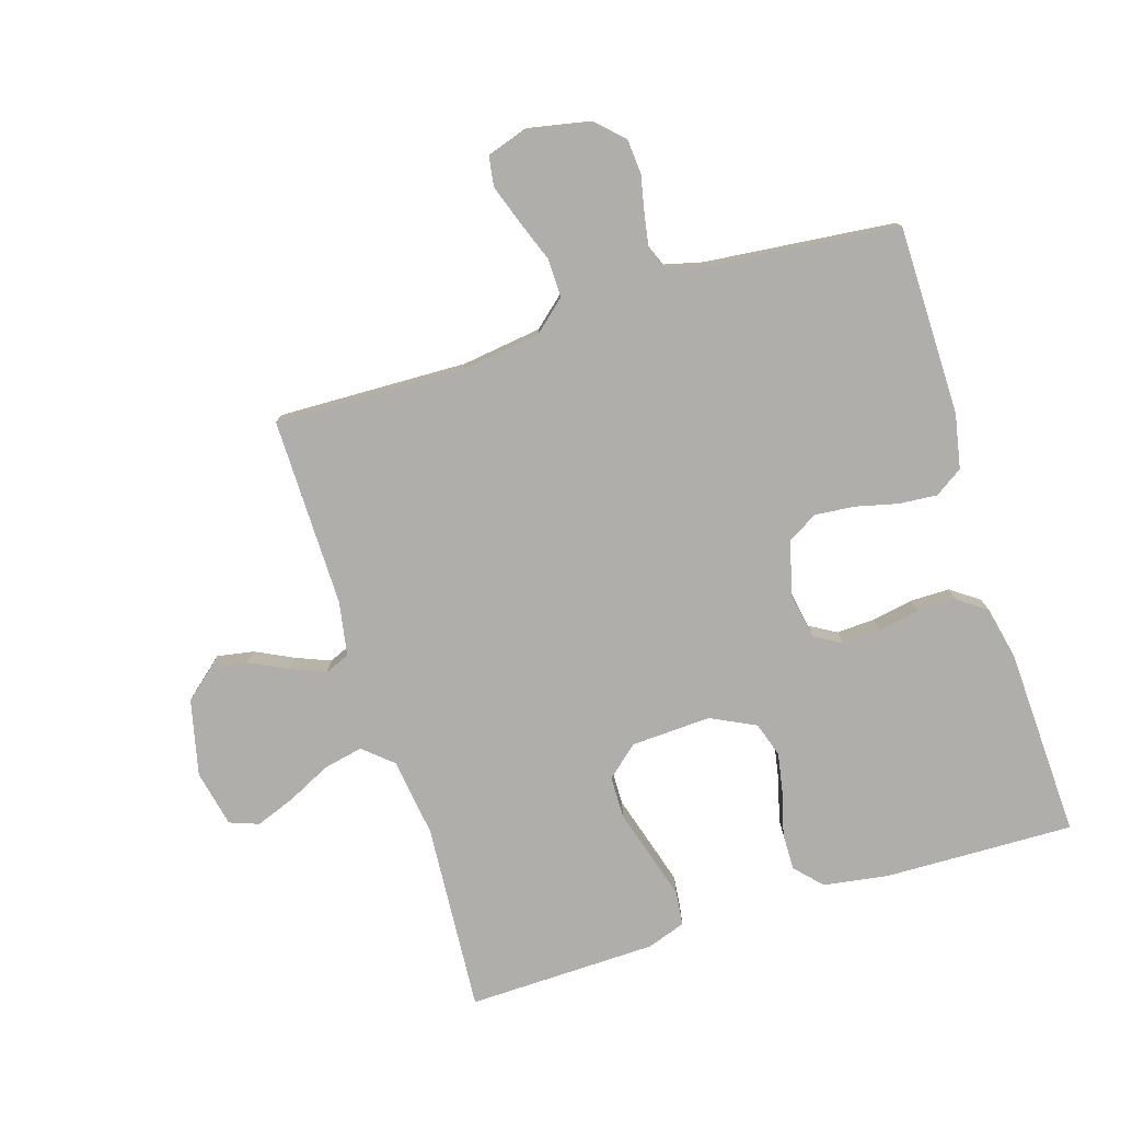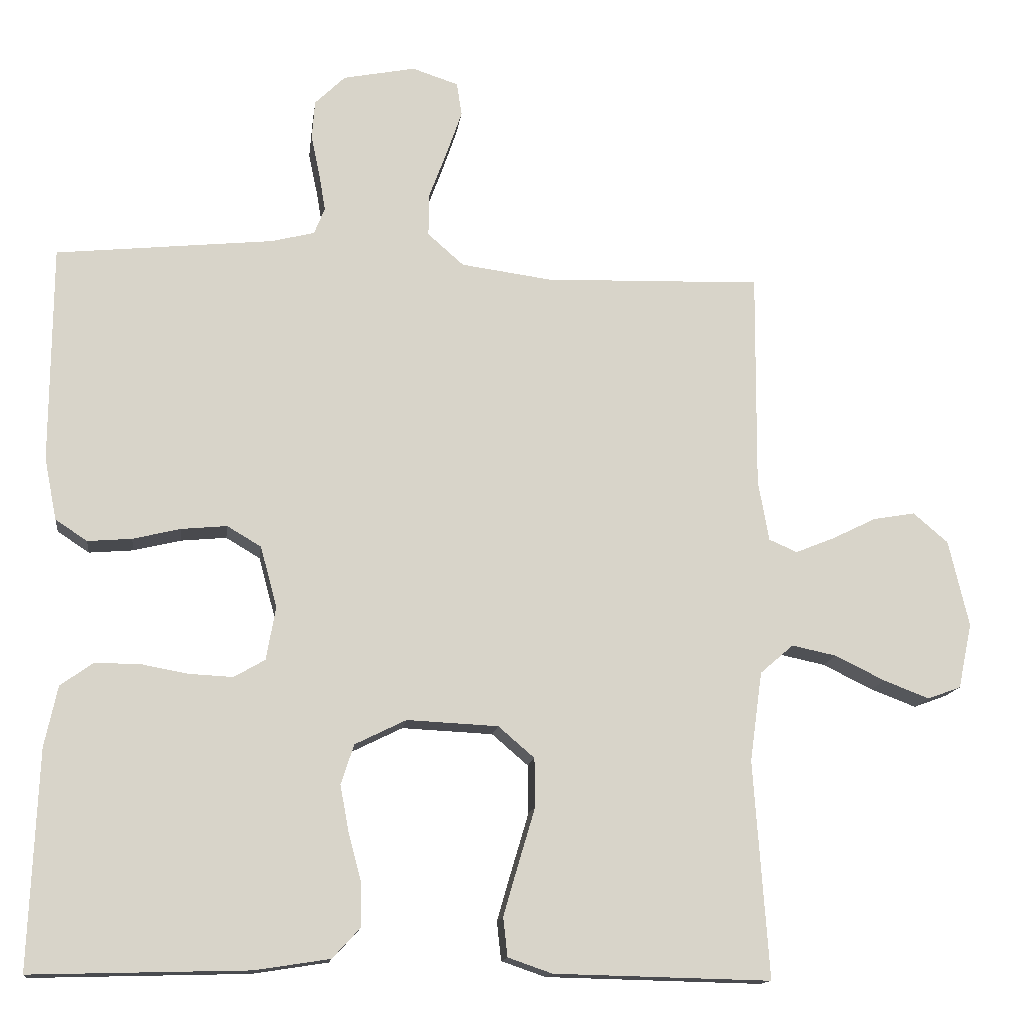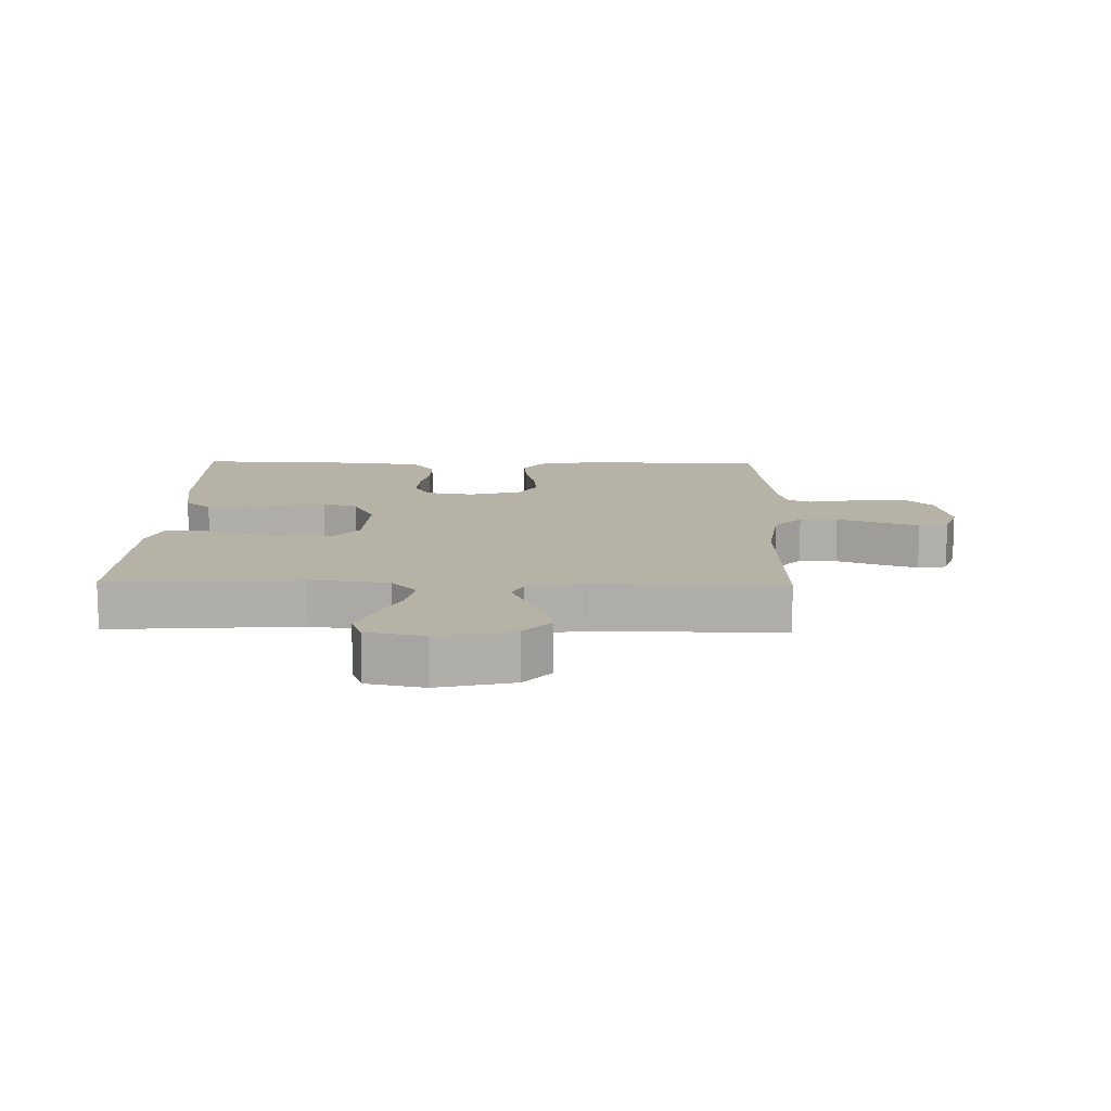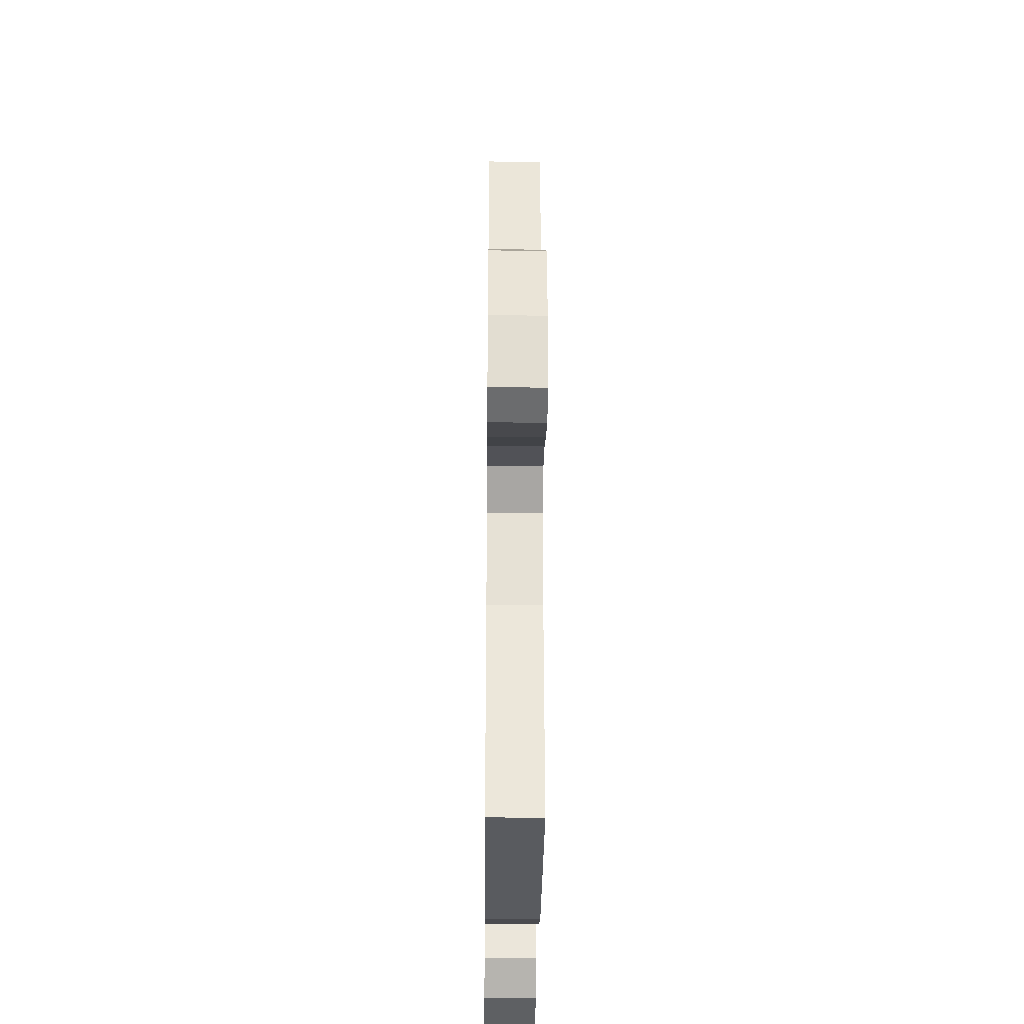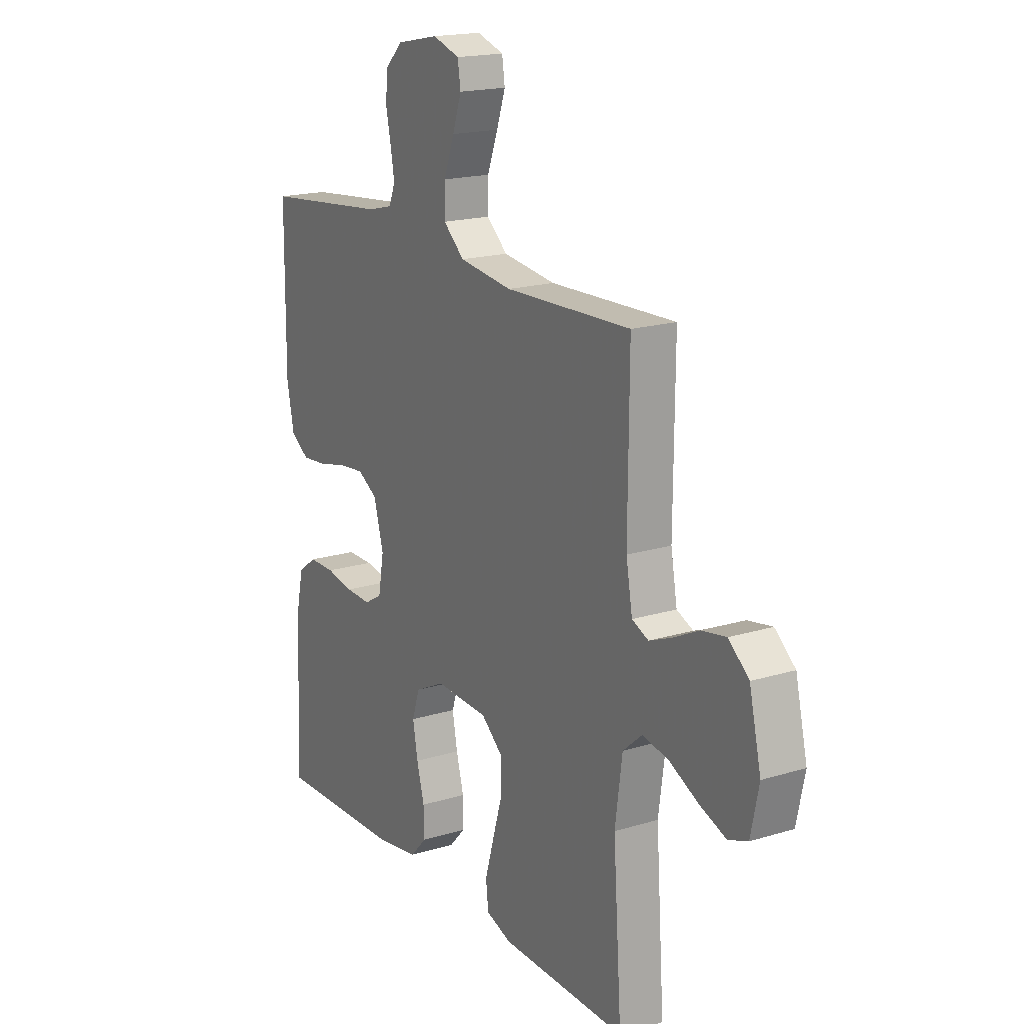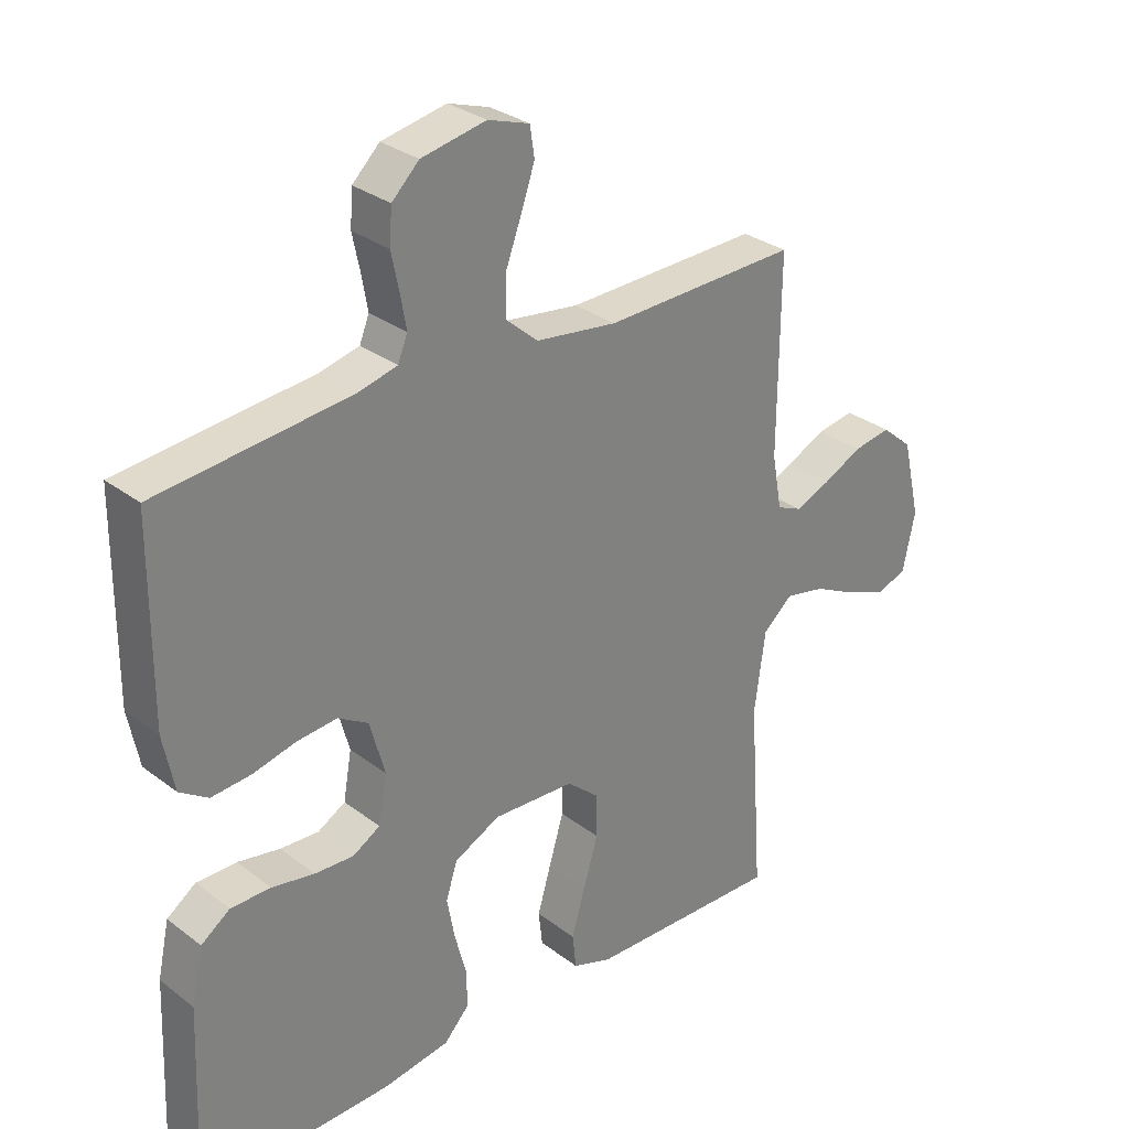
<metadata>
{"format":"obj","ext":"obj","renderer":"f3d","projection":"perspective","resolution":1024,"background":"white","views":[{"elev":-77.7,"azim":17.4,"up":"+Y"},{"elev":-14.1,"azim":172.7,"up":"+Z"},{"elev":12.4,"azim":-88.9,"up":"+Y"},{"elev":-33.3,"azim":-90.6,"up":"+Z"},{"elev":18.2,"azim":-120.7,"up":"+Z"},{"elev":30.2,"azim":137.7,"up":"+Z"}]}
</metadata>
<code>
v -0.5 0.07 0.5
v -0.2 0.07 0.491
v -0.074 0.07 0.508
v -0.024 0.07 0.552
v -0.025 0.07 0.612
v -0.05 0.07 0.679
v -0.071 0.07 0.74
v -0.064 0.07 0.786
v 0 0.07 0.807
v 0.1 0.07 0.787
v 0.142 0.07 0.746
v 0.146 0.07 0.692
v 0.134 0.07 0.635
v 0.125 0.07 0.583
v 0.14 0.07 0.546
v 0.2 0.07 0.531
v 0.5 0.07 0.5
v 0.502 0.07 0.2
v 0.485 0.07 0.114
v 0.441 0.07 0.085
v 0.38 0.07 0.09
v 0.314 0.07 0.106
v 0.251 0.07 0.112
v 0.204 0.07 0.084
v 0.181 0.07 0
v 0.194 0.07 -0.074
v 0.237 0.07 -0.099
v 0.297 0.07 -0.096
v 0.363 0.07 -0.084
v 0.425 0.07 -0.084
v 0.47 0.07 -0.116
v 0.488 0.07 -0.2
v 0.5 0.07 -0.5
v 0.2 0.07 -0.492
v 0.097 0.07 -0.476
v 0.058 0.07 -0.434
v 0.059 0.07 -0.375
v 0.077 0.07 -0.308
v 0.089 0.07 -0.243
v 0.071 0.07 -0.188
v 0 0.07 -0.153
v -0.126 0.07 -0.159
v -0.176 0.07 -0.202
v -0.177 0.07 -0.269
v -0.154 0.07 -0.346
v -0.133 0.07 -0.418
v -0.139 0.07 -0.472
v -0.2 0.07 -0.493
v -0.5 0.07 -0.5
v -0.479 0.07 -0.2
v -0.496 0.07 -0.076
v -0.542 0.07 -0.036
v -0.604 0.07 -0.049
v -0.673 0.07 -0.083
v -0.736 0.07 -0.107
v -0.782 0.07 -0.09
v -0.801 0.07 0
v -0.773 0.07 0.12
v -0.725 0.07 0.161
v -0.667 0.07 0.151
v -0.606 0.07 0.121
v -0.552 0.07 0.099
v -0.513 0.07 0.116
v -0.498 0.07 0.2
v -0.5 0 0.5
v -0.2 0 0.491
v -0.074 0 0.508
v -0.024 0 0.552
v -0.025 0 0.612
v -0.05 0 0.679
v -0.071 0 0.74
v -0.064 0 0.786
v 0 0 0.807
v 0.1 0 0.787
v 0.142 0 0.746
v 0.146 0 0.692
v 0.134 0 0.635
v 0.125 0 0.583
v 0.14 0 0.546
v 0.2 0 0.531
v 0.5 0 0.5
v 0.502 0 0.2
v 0.485 0 0.114
v 0.441 0 0.085
v 0.38 0 0.09
v 0.314 0 0.106
v 0.251 0 0.112
v 0.204 0 0.084
v 0.181 0 0
v 0.194 0 -0.074
v 0.237 0 -0.099
v 0.297 0 -0.096
v 0.363 0 -0.084
v 0.425 0 -0.084
v 0.47 0 -0.116
v 0.488 0 -0.2
v 0.5 0 -0.5
v 0.2 0 -0.492
v 0.097 0 -0.476
v 0.058 0 -0.434
v 0.059 0 -0.375
v 0.077 0 -0.308
v 0.089 0 -0.243
v 0.071 0 -0.188
v 0 0 -0.153
v -0.126 0 -0.159
v -0.176 0 -0.202
v -0.177 0 -0.269
v -0.154 0 -0.346
v -0.133 0 -0.418
v -0.139 0 -0.472
v -0.2 0 -0.493
v -0.5 0 -0.5
v -0.479 0 -0.2
v -0.496 0 -0.076
v -0.542 0 -0.036
v -0.604 0 -0.049
v -0.673 0 -0.083
v -0.736 0 -0.107
v -0.782 0 -0.09
v -0.801 0 0
v -0.773 0 0.12
v -0.725 0 0.161
v -0.667 0 0.151
v -0.606 0 0.121
v -0.552 0 0.099
v -0.513 0 0.116
v -0.498 0 0.2
f 58 59 60 61
f 58 61 62
f 57 58 62
f 56 57 62
f 53 54 55 56
f 53 56 62 63
f 47 48 49 50
f 47 50 51
f 44 45 46 47
f 44 47 51
f 43 44 51 52
f 35 36 37 38
f 35 38 39
f 34 35 39
f 33 34 39 40
f 31 32 33 40
f 28 29 30 31
f 27 28 31 40
f 19 20 21 22
f 19 22 23
f 16 17 18 19
f 15 16 19 23
f 14 15 23 24
f 10 11 12 13
f 10 13 14
f 9 10 14
f 5 6 7 8
f 5 8 9 14
f 64 1 2
f 63 64 2 3
f 52 53 63 3
f 42 43 52 3
f 26 27 40 41
f 25 26 41 42
f 4 5 14 24
f 24 25 42
f 3 4 24 42
f 125 124 123 122
f 126 125 122
f 126 122 121
f 126 121 120
f 120 119 118 117
f 127 126 120 117
f 114 113 112 111
f 115 114 111
f 111 110 109 108
f 115 111 108
f 116 115 108 107
f 102 101 100 99
f 103 102 99
f 103 99 98
f 104 103 98 97
f 104 97 96 95
f 95 94 93 92
f 104 95 92 91
f 86 85 84 83
f 87 86 83
f 83 82 81 80
f 87 83 80 79
f 88 87 79 78
f 77 76 75 74
f 78 77 74
f 78 74 73
f 72 71 70 69
f 78 73 72 69
f 66 65 128
f 67 66 128 127
f 67 127 117 116
f 67 116 107 106
f 105 104 91 90
f 106 105 90 89
f 88 78 69 68
f 106 89 88
f 106 88 68 67
f 1 65 66 2
f 2 66 67 3
f 3 67 68 4
f 4 68 69 5
f 5 69 70 6
f 6 70 71 7
f 7 71 72 8
f 8 72 73 9
f 9 73 74 10
f 10 74 75 11
f 11 75 76 12
f 12 76 77 13
f 13 77 78 14
f 14 78 79 15
f 15 79 80 16
f 16 80 81 17
f 17 81 82 18
f 18 82 83 19
f 19 83 84 20
f 20 84 85 21
f 21 85 86 22
f 22 86 87 23
f 23 87 88 24
f 24 88 89 25
f 25 89 90 26
f 26 90 91 27
f 27 91 92 28
f 28 92 93 29
f 29 93 94 30
f 30 94 95 31
f 31 95 96 32
f 32 96 97 33
f 33 97 98 34
f 34 98 99 35
f 35 99 100 36
f 36 100 101 37
f 37 101 102 38
f 38 102 103 39
f 39 103 104 40
f 40 104 105 41
f 41 105 106 42
f 42 106 107 43
f 43 107 108 44
f 44 108 109 45
f 45 109 110 46
f 46 110 111 47
f 47 111 112 48
f 48 112 113 49
f 49 113 114 50
f 50 114 115 51
f 51 115 116 52
f 52 116 117 53
f 53 117 118 54
f 54 118 119 55
f 55 119 120 56
f 56 120 121 57
f 57 121 122 58
f 58 122 123 59
f 59 123 124 60
f 60 124 125 61
f 61 125 126 62
f 62 126 127 63
f 63 127 128 64
f 64 128 65 1

</code>
